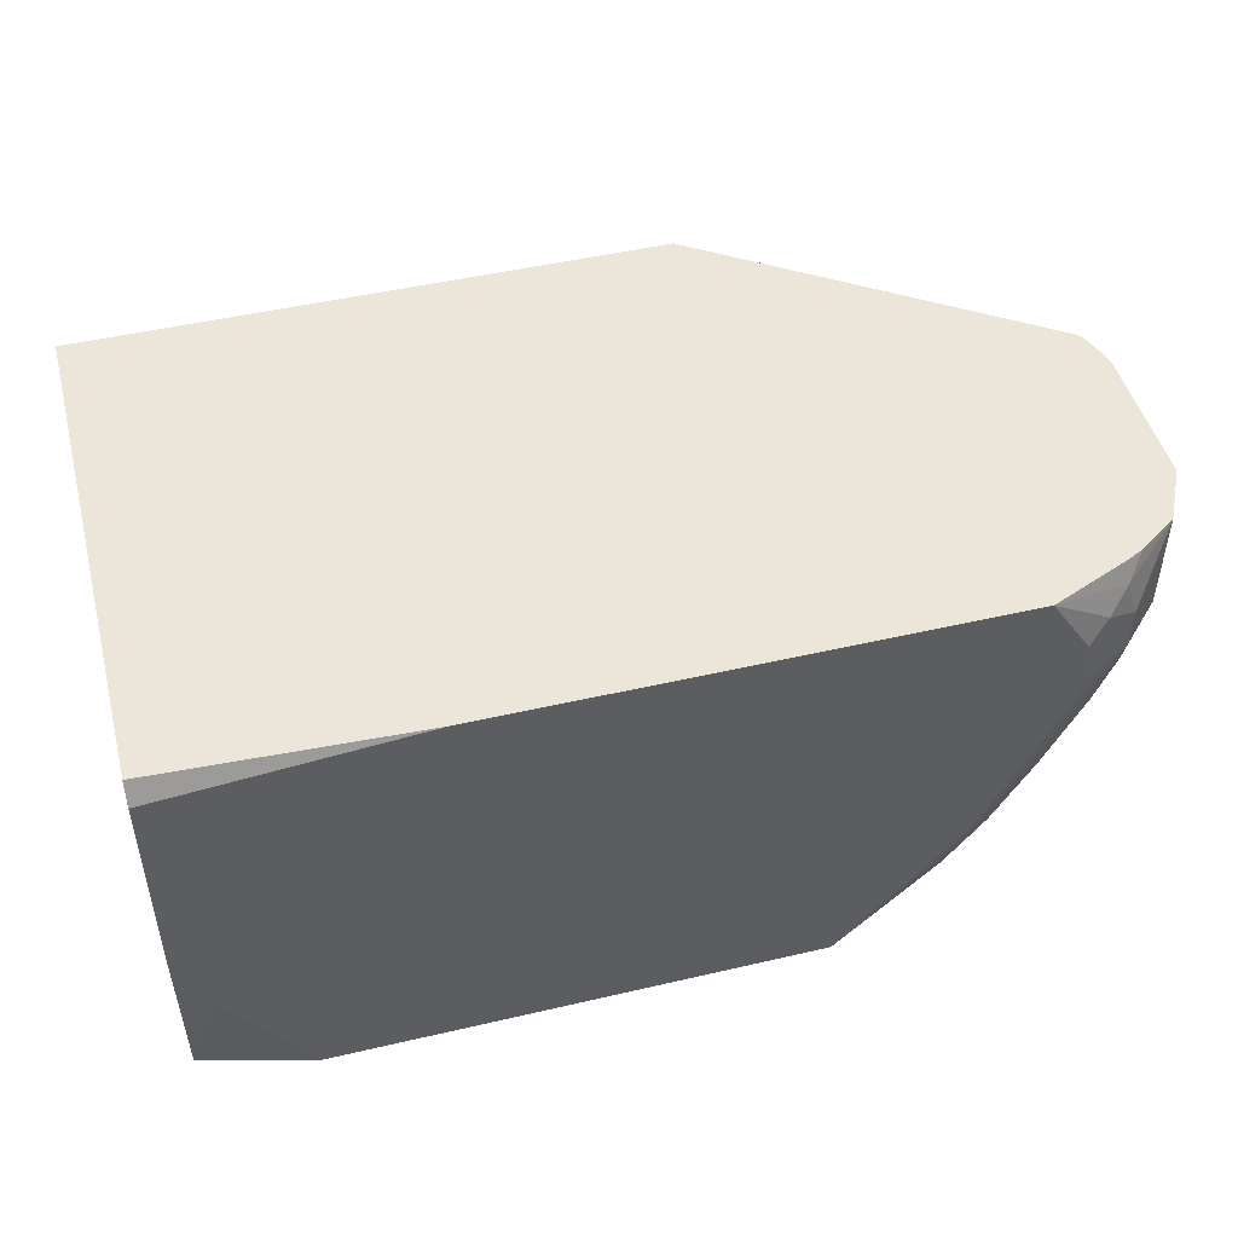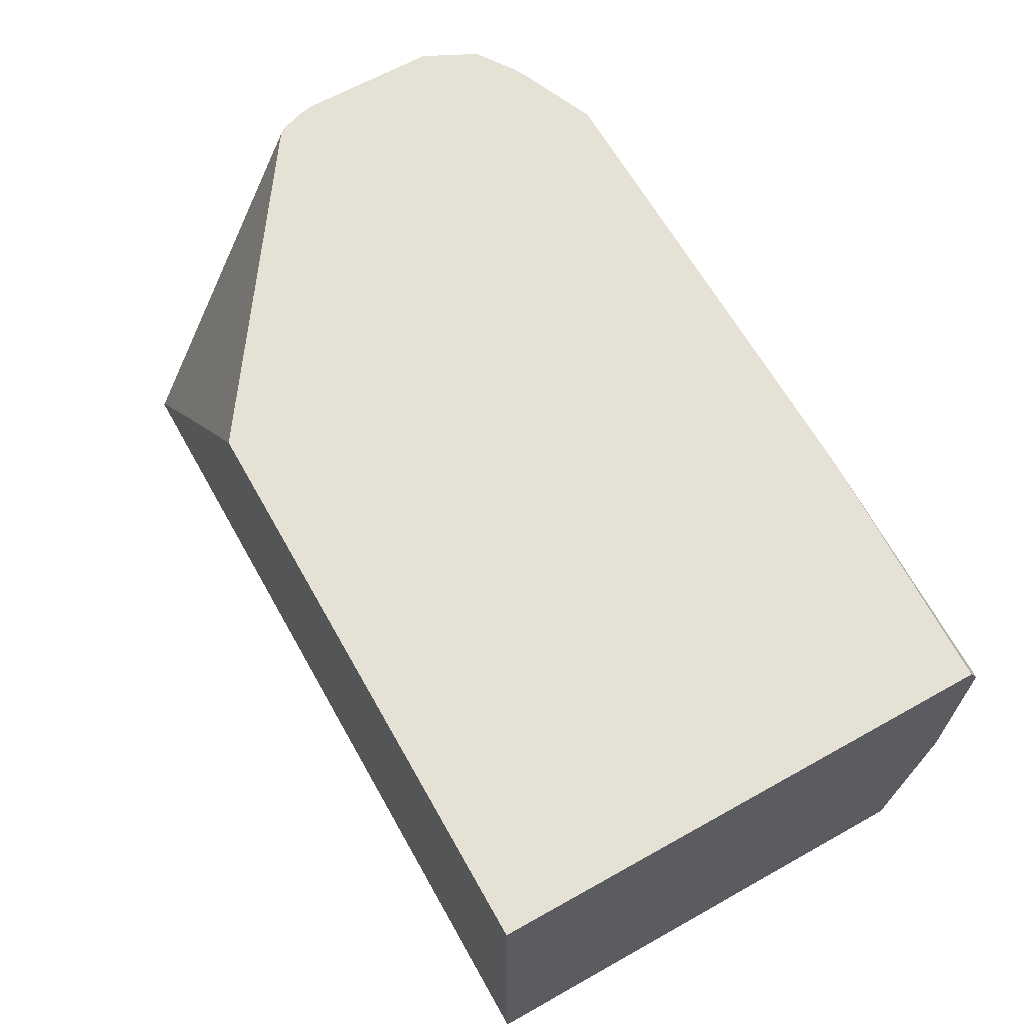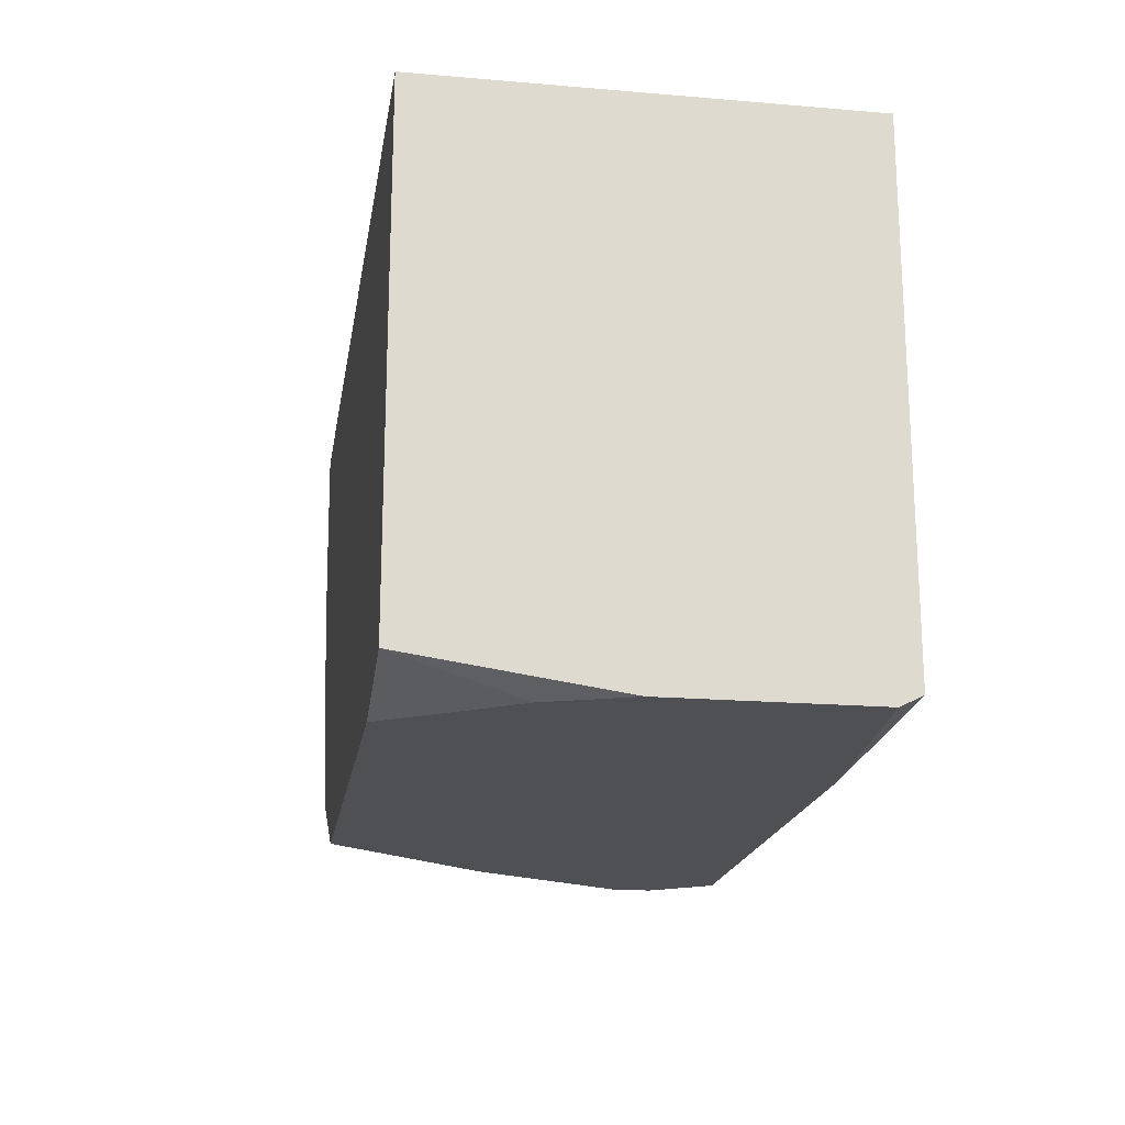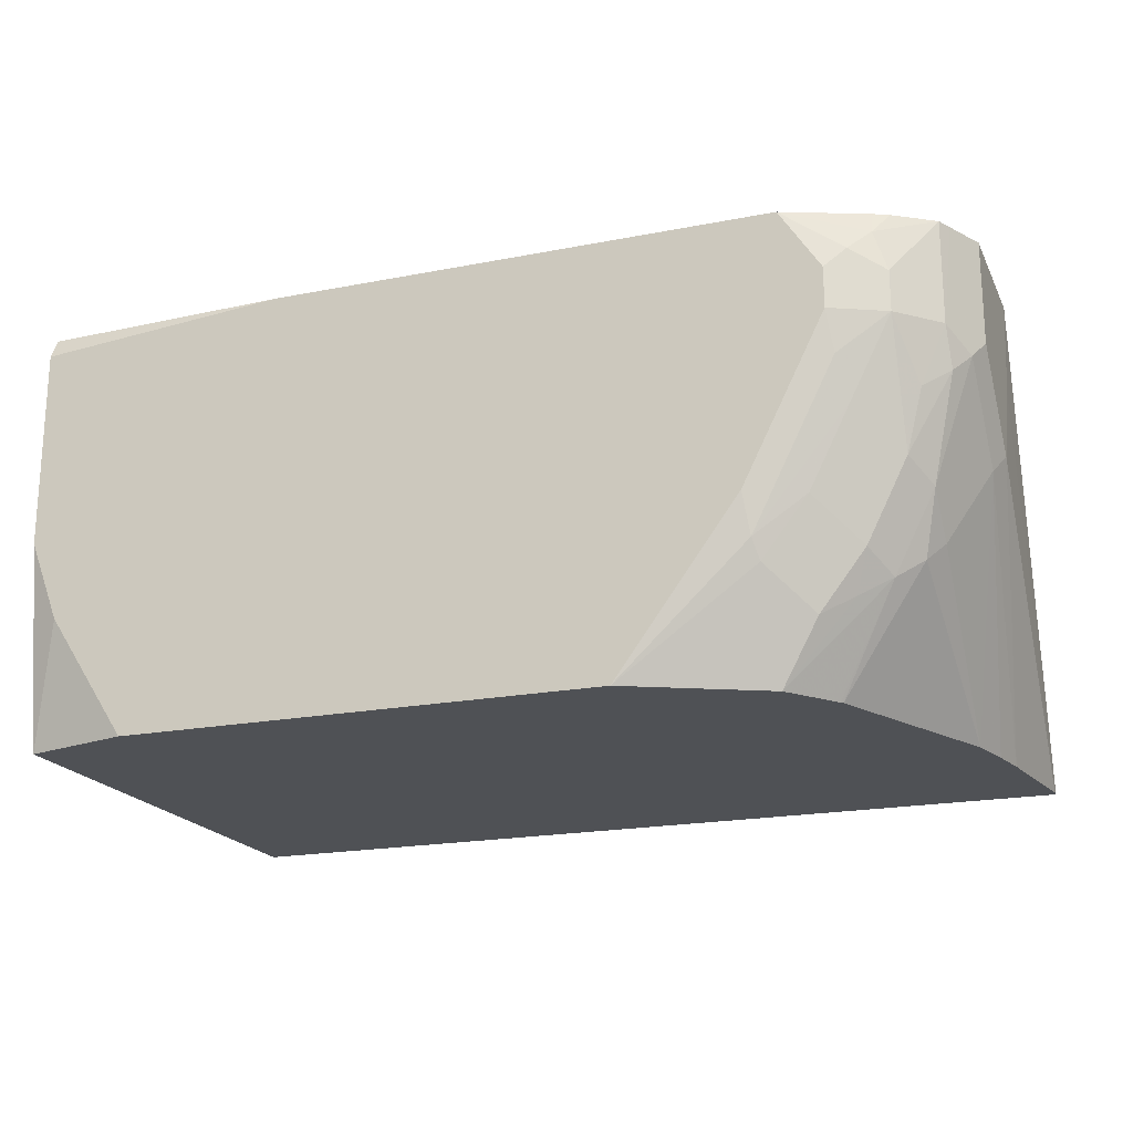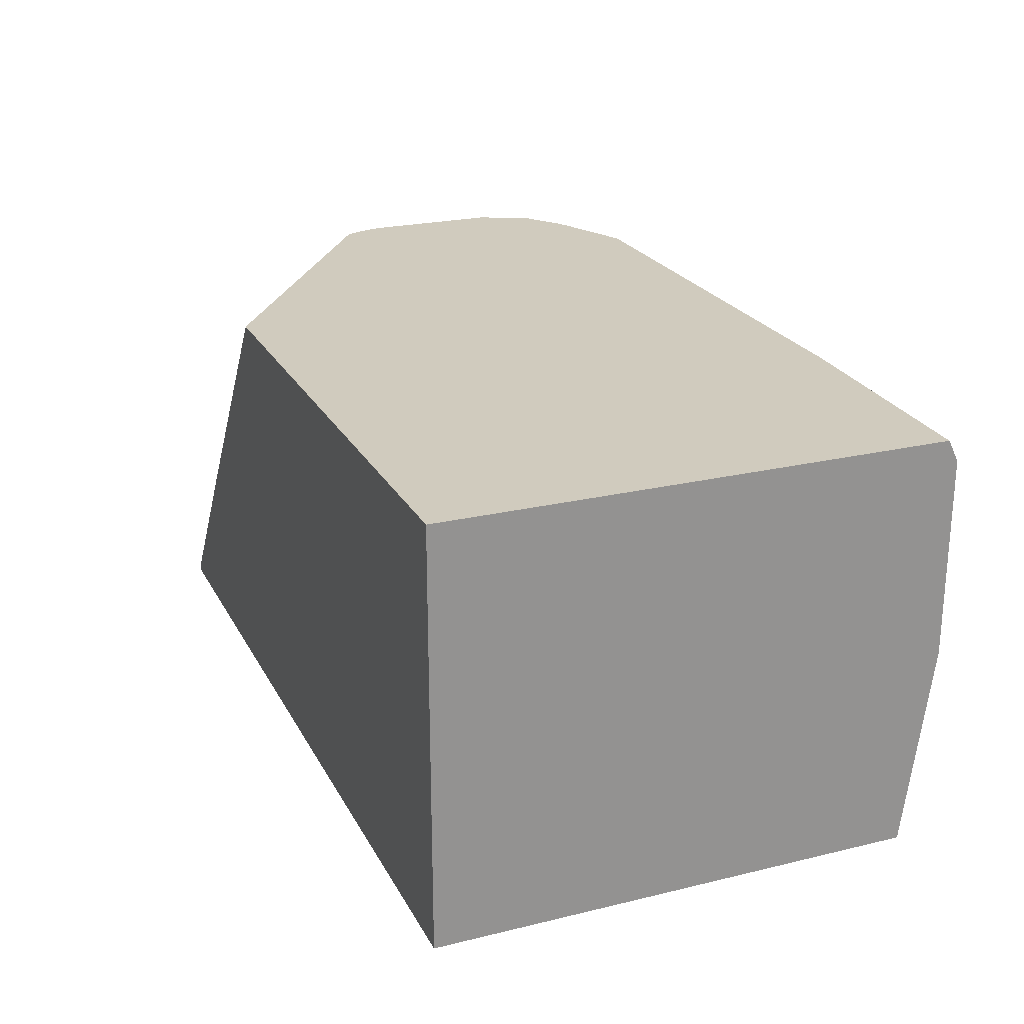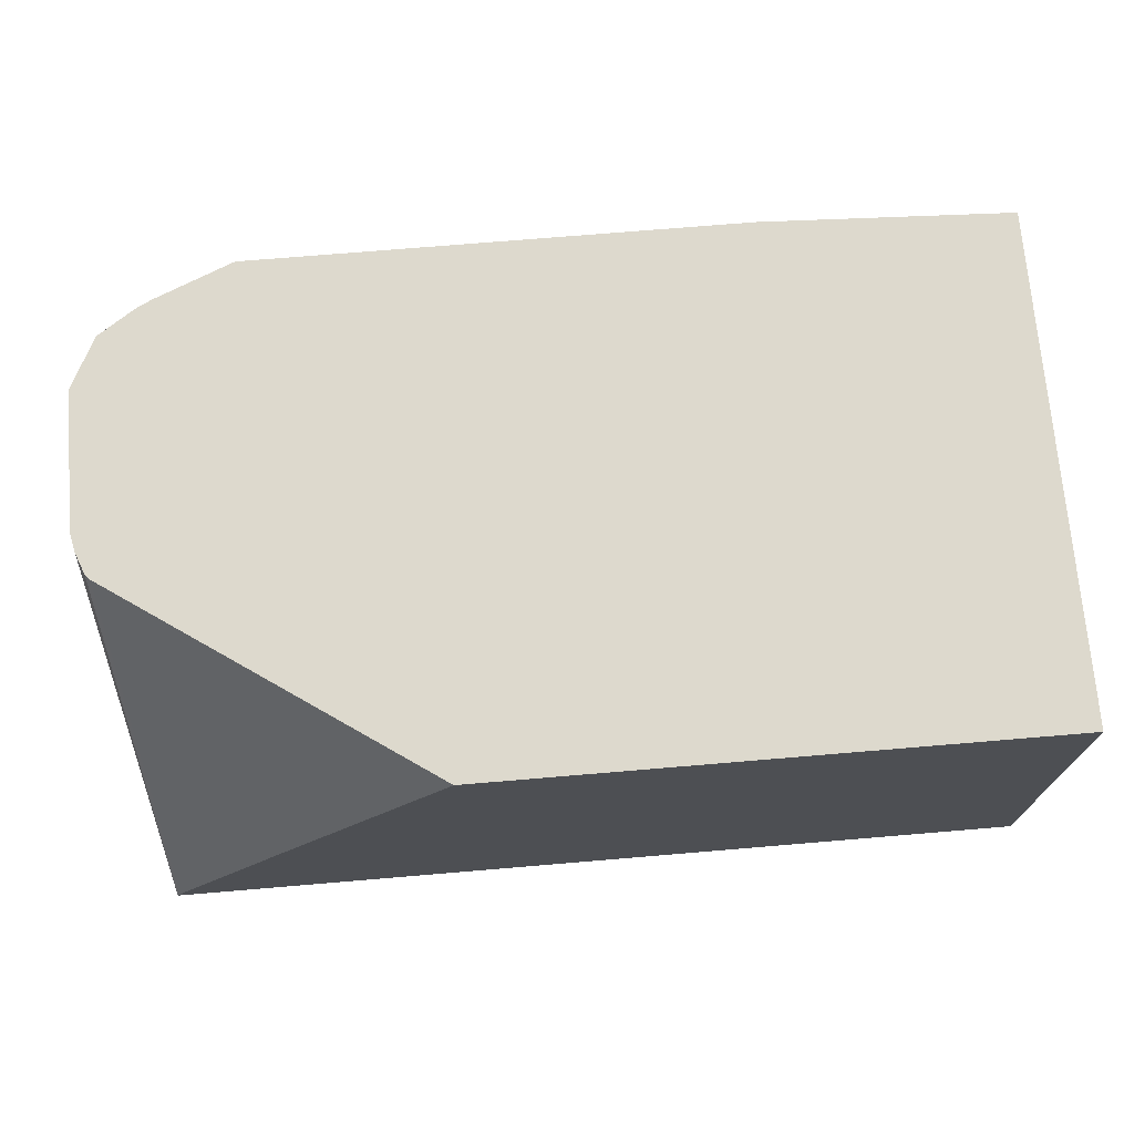
<metadata>
{"format":"obj","ext":"obj","renderer":"f3d","projection":"perspective","resolution":1024,"background":"white","views":[{"elev":47.7,"azim":-14.7,"up":"+Z"},{"elev":64.7,"azim":-119.4,"up":"+Z"},{"elev":-18.9,"azim":-99.1,"up":"+Y"},{"elev":-19.7,"azim":20.0,"up":"+Z"},{"elev":23.3,"azim":-112.1,"up":"+Z"},{"elev":71.9,"azim":175.2,"up":"+Z"}]}
</metadata>
<code>
v 0.1985 -0.239 0.2394
v 0.1969 -0.239 0.2426
v 0.2009 -0.3343 0.4222
v 0.2046 -0.344 0.4222
v 0.2064 -0.3518 0.4222
v 0.2064 -0.3612 0.3784
v 0.2064 -0.3784 0.344
v 0.1985 -0.2422 0.2394
v -0.185 -0.239 0.2394
v 0.1989 -0.3323 0.4222
v 0.1433 -0.239 0.3153
v 0.2064 -0.4128 0.4222
v 0.2064 -0.4128 0.3784
v 0.2021 -0.387 0.3354
v 0.1899 -0.2938 0.2394
v -0.185 -0.452 0.2394
v -0.185 -0.239 0.4222
v 0.06309 -0.239 0.4222
v 0.198 -0.4295 0.4222
v 0.2021 -0.4214 0.3698
v 0.2021 -0.4042 0.3526
v 0.1949 -0.4357 0.3784
v 0.1849 -0.4042 0.301
v 0.1811 -0.3303 0.2394
v 0.1861 -0.3108 0.2394
v -0.172 -0.4644 0.2924
v -0.185 -0.4644 0.3268
v -0.1376 -0.4644 0.2394
v -0.185 -0.4597 0.4222
v 0.1949 -0.4357 0.4222
v 0.1956 -0.43 0.3612
v 0.1849 -0.4214 0.3182
v 0.1849 -0.4386 0.3526
v 0.1777 -0.4529 0.3784
v 0.1784 -0.4128 0.2924
v 0.1438 -0.4126 0.2394
v -0.185 -0.4644 0.4128
v 0.06879 -0.4644 0.2394
v -0.185 -0.463 0.4156
v -0.07663 -0.4644 0.4222
v 0.1782 -0.447 0.4222
v 0.172 -0.4536 0.4128
v 0.1777 -0.4529 0.3956
v 0.1777 -0.4357 0.3268
v 0.1763 -0.4214 0.301
v 0.1548 -0.4644 0.3784
v 0.1569 -0.4601 0.3612
v 0.1605 -0.4529 0.344
v 0.1605 -0.4357 0.2924
v 0.1677 -0.4214 0.2838
v 0.143 -0.4137 0.2394
v 0.1022 -0.4477 0.2394
v 0.1247 -0.4558 0.2838
v 0.1225 -0.4601 0.2924
v 0.1204 -0.4644 0.3096
v 0.1376 -0.4644 0.4222
v 0.172 -0.4501 0.4222
v 0.1634 -0.4601 0.4042
v 0.1548 -0.4644 0.3956
v 0.1376 -0.4644 0.344
v 0.1433 -0.4529 0.3096
v 0.1419 -0.4386 0.2666
v 0.1548 -0.43 0.2752
v 0.1261 -0.4357 0.2394
v 0.1251 -0.4362 0.2394
f 29 39 40
f 30 41 42
f 30 42 43
f 31 33 44
f 31 44 32
f 32 44 45
f 32 45 35
f 33 34 44
f 34 59 46
f 34 46 47
f 34 47 54
f 26 37 27
f 34 54 48
f 34 43 59
f 26 38 55
f 26 56 40
f 26 59 56
f 26 46 59
f 26 60 46
f 26 55 60
f 26 28 38
f 24 35 36
f 23 35 24
f 23 32 35
f 22 34 33
f 22 43 34
f 22 30 43
f 22 33 31
f 26 40 37
f 34 48 49
f 46 60 54
f 35 45 50
f 20 23 21
f 54 60 55
f 53 61 54
f 53 64 62
f 53 65 64
f 52 65 53
f 50 64 51
f 50 63 64
f 49 63 50
f 49 62 63
f 49 53 62
f 49 61 53
f 48 61 49
f 34 49 44
f 48 54 61
f 45 49 50
f 44 49 45
f 43 58 59
f 42 58 43
f 42 56 58
f 42 57 56
f 41 57 42
f 38 54 55
f 38 53 54
f 38 52 53
f 37 40 39
f 36 50 51
f 35 50 36
f 46 54 47
f 20 32 23
f 3 40 56
f 20 22 31
f 3 17 29
f 3 18 17
f 3 10 18
f 2 11 10
f 2 10 3
f 1 11 2
f 1 18 11
f 1 17 18
f 1 9 17
f 1 16 9
f 1 28 16
f 1 38 28
f 1 52 38
f 3 29 40
f 1 65 52
f 1 51 64
f 1 36 51
f 1 24 36
f 1 25 24
f 1 15 25
f 1 8 15
f 1 7 8
f 1 6 7
f 1 5 6
f 1 4 5
f 1 3 4
f 1 2 3
f 56 59 58
f 1 64 65
f 20 31 32
f 3 56 57
f 3 41 30
f 19 30 22
f 16 28 26
f 16 26 27
f 14 25 15
f 14 24 25
f 14 23 24
f 14 21 23
f 13 22 20
f 13 19 22
f 13 21 14
f 13 20 21
f 12 19 13
f 10 11 18
f 3 57 41
f 9 29 17
f 9 37 39
f 9 27 37
f 9 16 27
f 7 15 8
f 7 14 15
f 7 13 14
f 5 7 6
f 5 13 7
f 5 12 13
f 3 5 4
f 3 12 5
f 3 19 12
f 3 30 19
f 9 39 29
f 62 64 63

</code>
